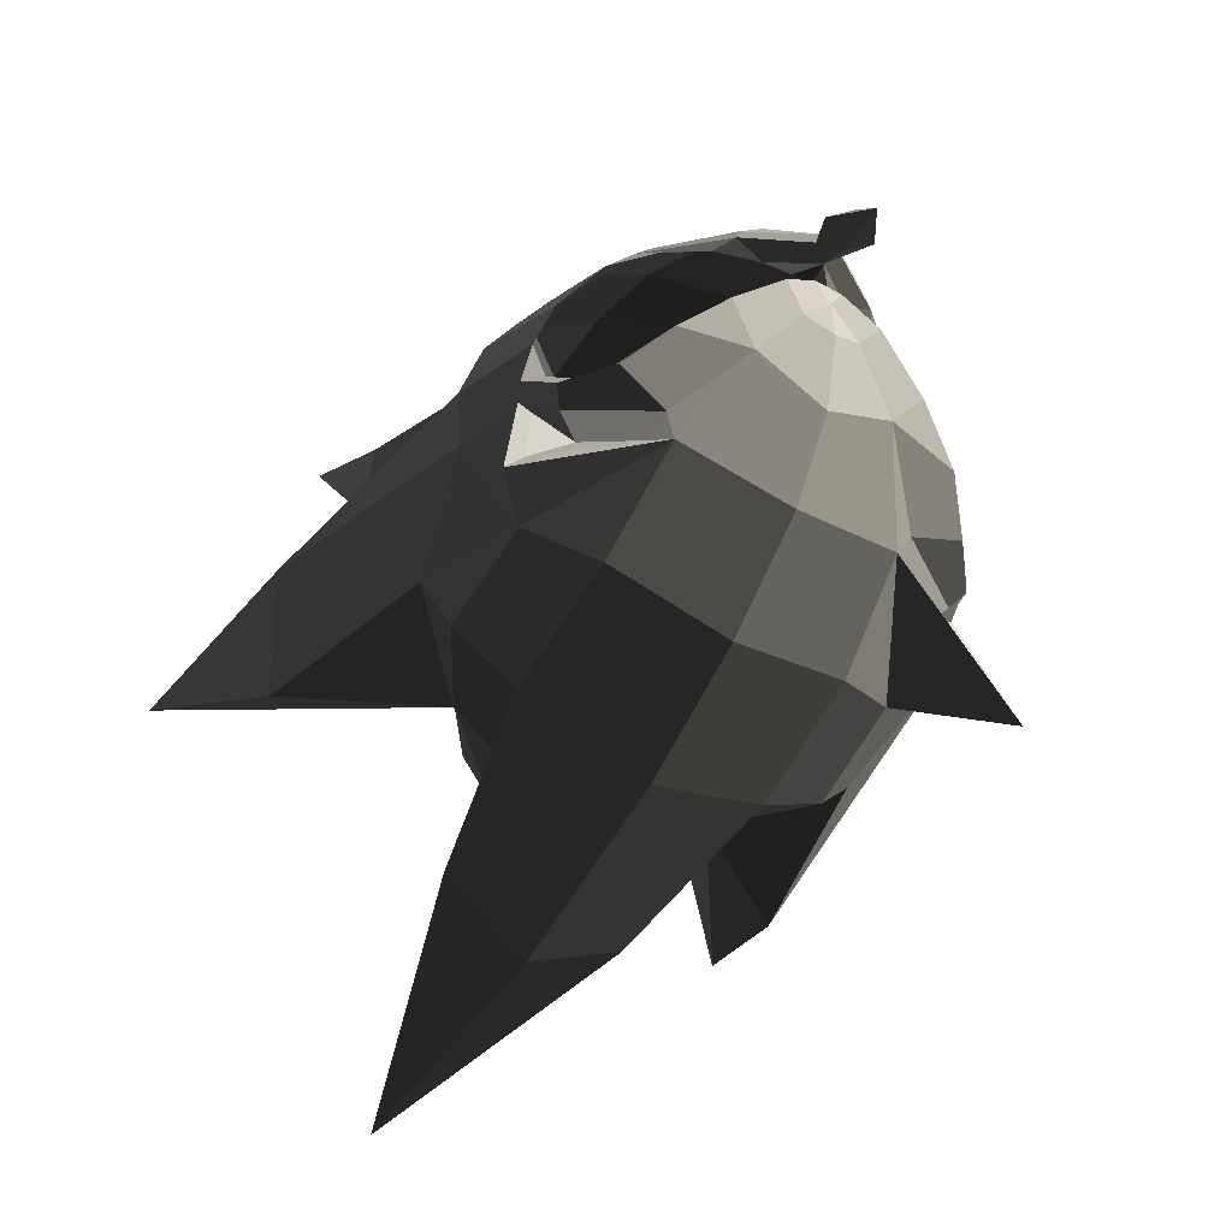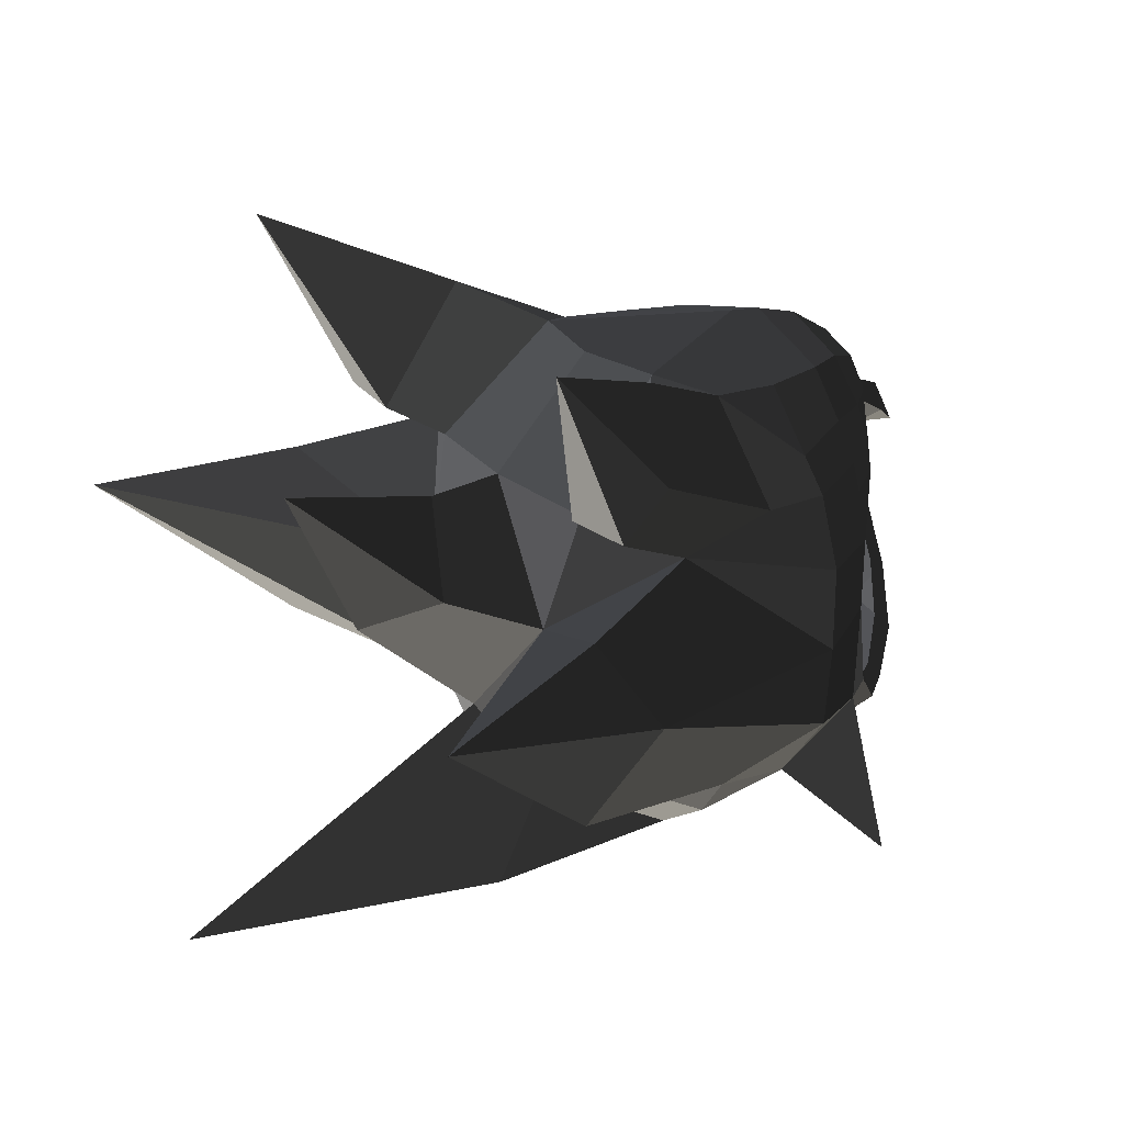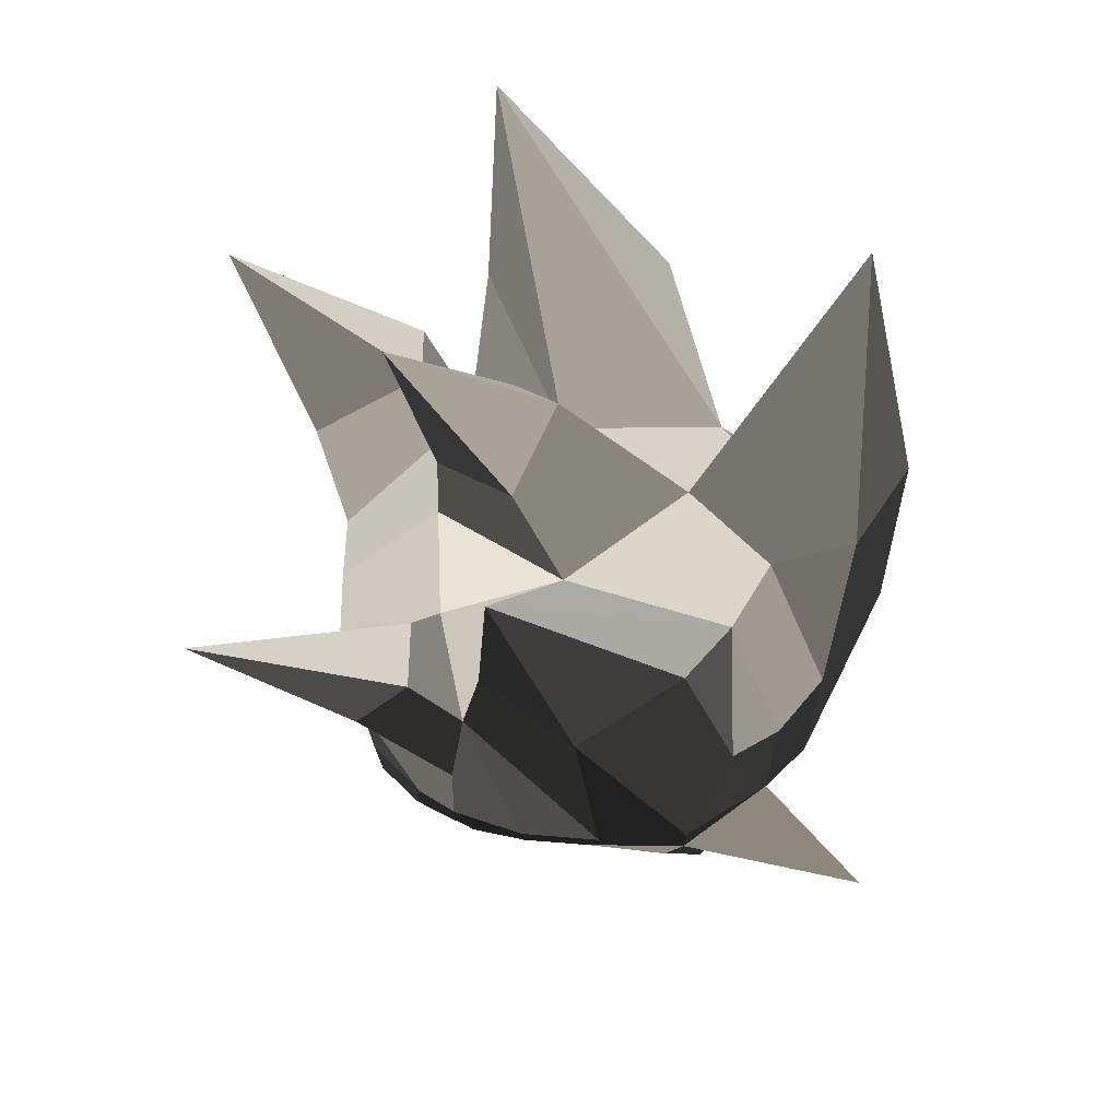
<metadata>
{"format":"obj","ext":"obj","renderer":"f3d","projection":"perspective","resolution":1024,"background":"white","views":[{"elev":-58.1,"azim":-119.9,"up":"+Z"},{"elev":28.0,"azim":143.4,"up":"+Z"},{"elev":-37.2,"azim":89.5,"up":"+Y"}]}
</metadata>
<code>
v -0.3025 0.2982 -0.2207
v -0.2698 0.3454 -0.2676
v -0.3367 0.2576 -0.2329
v -0.3367 0.2576 -0.2329
v -0.4287 0.1509 -0.2266
v -0.3845 0.1795 -0.2357
v -0.423 0.0939 -0.2652
v -0.423 0.0939 -0.2652
v -0.5106 0.0289 -0.2734
v -0.4893 0 -0.2961
v -0.4415 0.0405 -0.2981
v -0.4415 0.0405 -0.2981
v -0.4455 -0.0002 -0.3059
v -0.4455 -0.0002 -0.3059
v -0.4415 -0.0408 -0.2981
v -0.4415 -0.0408 -0.2981
v -0.423 -0.094 -0.2652
v -0.423 -0.094 -0.2652
v -0.5106 -0.0289 -0.2734
v -0.4287 -0.151 -0.2266
v -0.3845 -0.1797 -0.2357
v -0.3845 -0.1797 -0.2357
v -0.3025 -0.2983 -0.2207
v -0.3367 -0.2578 -0.2329
v -0.2698 -0.3455 -0.2676
v -0.2698 -0.3455 -0.2676
v -0.2058 -0.3597 -0.2266
v -0.2013 -0.3844 -0.2803
v -0.2021 -0.4126 -0.3845
v -0.2021 -0.4126 -0.3845
v -0.1547 -0.4092 -0.2881
v -0.0548 -0.4845 -0.3799
v -0.0572 -0.4283 -0.231
v -0.0572 -0.4283 -0.231
v -0.2013 -0.3844 -0.2803
v -0.2058 -0.3597 -0.2266
v -0.1954 -0.3167 -0.1415
v -0.0435 -0.3838 -0.1544
v -0.3025 -0.2983 -0.2207
v -0.3026 -0.2608 -0.1542
v -0.4287 -0.151 -0.2266
v -0.4299 -0.1446 -0.1936
v -0.5106 -0.0289 -0.2734
v -0.5284 -0.0001 -0.2413
v -0.4349 -0.0927 -0.1327
v -0.4349 -0.0927 -0.1327
v -0.44 -0.0001 -0.1005
v -0.44 -0.0001 -0.1005
v -0.4349 0.0926 -0.1327
v -0.4349 0.0926 -0.1327
v -0.4299 0.1444 -0.1936
v -0.4299 0.1444 -0.1936
v -0.5106 0.0289 -0.2734
v -0.4287 0.1509 -0.2266
v -0.3025 0.2982 -0.2207
v -0.3026 0.2606 -0.1542
v -0.3212 0.1604 -0.0792
v -0.4349 0.0926 -0.1327
v -0.342 -0.0001 -0.0354
v -0.44 -0.0001 -0.1005
v -0.3212 -0.1605 -0.0792
v -0.4349 -0.0927 -0.1327
v -0.3026 -0.2608 -0.1542
v -0.4299 -0.1446 -0.1936
v -0.2146 -0.2168 -0.059
v -0.1954 -0.3167 -0.1415
v -0.0669 -0.2524 -0.0485
v -0.0435 -0.3838 -0.1544
v 0.0906 -0.2607 -0.0281
v 0.0906 -0.2607 -0.0281
v 0.075 -0.4179 -0.2298
v -0.0572 -0.4283 -0.231
v 0.3092 -0.434 -0.2583
v -0.0548 -0.4845 -0.3799
v -0.0274 -0.5153 -0.5452
v -0.0274 -0.5153 -0.5452
v -0.1737 -0.4415 -0.5268
v -0.2021 -0.4126 -0.3845
v -0.028 -0.5008 -0.733
v -0.1548 -0.4542 -0.736
v -0.0279 -0.3763 -0.9125
v -0.0279 -0.3763 -0.9125
v 0.2078 -0.4513 -0.8213
v 0.2078 -0.4513 -0.8213
v 0.2041 -0.3845 -0.9221
v 0.2041 -0.3845 -0.9221
v 0.4202 -0.2711 -0.8135
v 0.4202 -0.2711 -0.8135
v 0.6432 -0.5524 -0.6963
v 0.6432 -0.5524 -0.6963
v 1.044 -0.6762 -0.3203
v 1.044 -0.6762 -0.3203
v 0.5088 -0.6242 -0.4863
v 0.5088 -0.6242 -0.4863
v 0.6157 -0.5412 -0.2987
v 0.6157 -0.5412 -0.2987
v 0.4904 -0.2044 -0.4643
v 0.4904 -0.2044 -0.4643
v 0.4202 -0.2711 -0.8135
v 0.4202 -0.2711 -0.8135
v 0.5269 -0.0001 -0.7271
v 0.4403 -0.1241 -0.8999
v 0.2004 -0.2513 -1.023
v 0.2041 -0.3845 -0.9221
v 0.5916 -0.1844 -1.059
v 0.5916 -0.1844 -1.059
v 0.5269 -0.0001 -0.7271
v 1.243 -0.0001 -1.033
v 0.61 -0.0001 -1.179
v 0.61 -0.0001 -1.179
v 0.5916 0.1842 -1.059
v 0.5916 0.1842 -1.059
v 0.5269 -0.0001 -0.7271
v 0.4403 0.1239 -0.8999
v 0.2004 0.2511 -1.023
v 0.2004 0.2511 -1.023
v 0.1733 -0.0001 -1.17
v 0.61 -0.0001 -1.179
v 0.2004 -0.2513 -1.023
v 0.5916 -0.1844 -1.059
v -0.1063 -0.0001 -1.094
v -0.0896 -0.2416 -1.009
v -0.0279 -0.3763 -0.9125
v 0.2041 -0.3845 -0.9221
v -0.2997 -0.2252 -0.8923
v -0.2997 -0.2252 -0.8923
v -0.2242 -0.5056 -1.128
v -0.2242 -0.5056 -1.128
v -0.1548 -0.4542 -0.736
v -0.1548 -0.4542 -0.736
v -0.2183 -0.4657 -1.047
v -0.1662 -0.4314 -0.7721
v -0.2003 -0.3628 -0.8718
v -0.2003 -0.3628 -0.8718
v -0.2748 -0.2596 -0.8891
v -0.2748 -0.2596 -0.8891
v -0.2242 -0.5056 -1.128
v -0.2997 -0.2252 -0.8923
v -0.315 -0.2499 -0.8394
v -0.315 -0.2499 -0.8394
v -0.442 -0.1414 -0.7161
v -0.442 -0.1414 -0.7161
v -0.4161 -0.2879 -0.7256
v -0.3333 -0.3525 -0.7926
v -0.4682 -0.2019 -0.6173
v -0.4682 -0.2019 -0.6173
v -0.4202 -0.211 -0.5892
v -0.3716 -0.2844 -0.6834
v -0.2928 -0.3534 -0.7456
v -0.3333 -0.3525 -0.7926
v -0.245 -0.3895 -0.7341
v -0.2417 -0.4243 -0.7789
v -0.2118 -0.401 -0.8098
v -0.315 -0.2499 -0.8394
v -0.2003 -0.3628 -0.8718
v -0.2748 -0.2596 -0.8891
v -0.1548 -0.4542 -0.736
v -0.1662 -0.4314 -0.7721
v -0.2417 -0.4243 -0.7789
v -0.175 -0.4617 -0.6948
v -0.1737 -0.4415 -0.5268
v -0.1737 -0.4415 -0.5268
v -0.1971 -0.4236 -0.6785
v -0.1971 -0.4236 -0.6785
v -0.2417 -0.4243 -0.7789
v -0.245 -0.3895 -0.7341
v -0.028 -0.5008 -0.733
v 0.2078 -0.4513 -0.8213
v 0.5088 -0.6242 -0.4863
v 0.6432 -0.5524 -0.6963
v -0.0274 -0.5153 -0.5452
v -0.0274 -0.5153 -0.5452
v 0.3092 -0.434 -0.2583
v 0.6157 -0.5412 -0.2987
v 0.4904 -0.2044 -0.4643
v 0.4904 -0.2044 -0.4643
v 0.4237 -0.2417 -0.2098
v 0.4237 -0.2417 -0.2098
v 0.4565 -0.0001 -0.1995
v 0.4565 -0.0001 -0.1995
v 0.1963 -0.177 0.017
v 0.2328 -0.0001 0.0161
v -0.1629 -0.0001 0.0113
v -0.1629 -0.0001 0.0113
v 0.1963 0.1768 0.017
v 0.1963 0.1768 0.017
v 0.4237 0.2415 -0.2098
v 0.4565 -0.0001 -0.1995
v 0.4904 0.2043 -0.4643
v 0.4904 0.2043 -0.4643
v 0.3092 0.4338 -0.2583
v 0.3092 0.4338 -0.2583
v 0.6157 0.541 -0.2987
v 0.6157 0.541 -0.2987
v 1.044 0.6761 -0.3203
v 1.044 0.6761 -0.3203
v 0.4202 0.271 -0.8135
v 0.4202 0.271 -0.8135
v 0.6432 0.5522 -0.6963
v 0.6432 0.5522 -0.6963
v 0.2078 0.4512 -0.8213
v 0.2078 0.4512 -0.8213
v 0.2041 0.3843 -0.9221
v 0.2041 0.3843 -0.9221
v -0.0279 0.3762 -0.9125
v -0.0279 0.3762 -0.9125
v -0.028 0.5007 -0.733
v -0.028 0.5007 -0.733
v -0.1548 0.4541 -0.736
v -0.1548 0.4541 -0.736
v -0.2242 0.5054 -1.128
v -0.2242 0.5054 -1.128
v -0.2997 0.225 -0.8923
v -0.2997 0.225 -0.8923
v -0.0896 0.2415 -1.009
v -0.0896 0.2415 -1.009
v 0.2004 0.2511 -1.023
v 0.2041 0.3843 -0.9221
v 0.4403 0.1239 -0.8999
v 0.4202 0.271 -0.8135
v 0.5269 -0.0001 -0.7271
v 0.4904 0.2043 -0.4643
v 0.8092 -0.0001 -0.4509
v 0.6955 0.1482 -0.3594
v 0.9606 -0.0001 -0.1059
v 0.9606 -0.0001 -0.1059
v 0.6198 -0.0001 -0.2028
v 0.6198 -0.0001 -0.2028
v 0.6955 -0.1483 -0.3594
v 0.6955 -0.1483 -0.3594
v 0.8092 -0.0001 -0.4509
v 0.8092 -0.0001 -0.4509
v 0.5269 -0.0001 -0.7271
v 0.4904 -0.2044 -0.4643
v 0.4565 -0.0001 -0.1995
v 0.6198 -0.0001 -0.2028
v 0.4904 0.2043 -0.4643
v 0.6955 0.1482 -0.3594
v 0.2004 0.2511 -1.023
v 0.1733 -0.0001 -1.17
v -0.0896 0.2415 -1.009
v -0.1063 -0.0001 -1.094
v -0.2997 0.225 -0.8923
v -0.3212 -0.0001 -0.969
v -0.2997 -0.2252 -0.8923
v -0.0896 -0.2416 -1.009
v -0.44 -0.0001 -0.8077
v -0.442 -0.1414 -0.7161
v -0.2997 0.225 -0.8923
v -0.442 0.1413 -0.7161
v -0.315 0.2498 -0.8394
v -0.315 0.2498 -0.8394
v -0.2748 0.2594 -0.8891
v -0.2748 0.2594 -0.8891
v -0.2242 0.5054 -1.128
v -0.2183 0.4656 -1.047
v -0.2003 0.3626 -0.8718
v -0.2003 0.3626 -0.8718
v -0.1662 0.4312 -0.7721
v -0.1662 0.4312 -0.7721
v -0.2242 0.5054 -1.128
v -0.1548 0.4541 -0.736
v -0.2118 0.4008 -0.8098
v -0.2003 0.3626 -0.8718
v -0.315 0.2498 -0.8394
v -0.2748 0.2594 -0.8891
v -0.2417 0.4241 -0.7789
v -0.3333 0.3524 -0.7926
v -0.245 0.3893 -0.7341
v -0.2928 0.3532 -0.7456
v -0.175 0.4615 -0.6948
v -0.1971 0.4234 -0.6785
v -0.1737 0.4414 -0.5268
v -0.1737 0.4414 -0.5268
v -0.1548 0.4541 -0.736
v -0.1548 0.4541 -0.736
v -0.2417 0.4241 -0.7789
v -0.2118 0.4008 -0.8098
v 0.6432 0.5522 -0.6963
v 0.2078 0.4512 -0.8213
v 0.5088 0.624 -0.4863
v -0.028 0.5007 -0.733
v 1.044 0.6761 -0.3203
v 1.044 0.6761 -0.3203
v 0.6157 0.541 -0.2987
v 0.6157 0.541 -0.2987
v 0.3092 0.4338 -0.2583
v -0.0274 0.5151 -0.5452
v -0.028 0.5007 -0.733
v -0.028 0.5007 -0.733
v -0.1737 0.4414 -0.5268
v -0.1548 0.4541 -0.736
v -0.0548 0.4844 -0.3799
v -0.2021 0.4124 -0.3845
v 0.3092 0.4338 -0.2583
v 0.3092 0.4338 -0.2583
v 0.075 0.4177 -0.2298
v -0.0572 0.4281 -0.231
v -0.1547 0.4091 -0.2881
v -0.1547 0.4091 -0.2881
v -0.2013 0.3842 -0.2803
v -0.2021 0.4124 -0.3845
v -0.2698 0.3454 -0.2676
v -0.2698 0.3454 -0.2676
v -0.2058 0.3595 -0.2266
v -0.3025 0.2982 -0.2207
v -0.1547 0.4091 -0.2881
v -0.0572 0.4281 -0.231
v -0.0435 0.3837 -0.1544
v -0.1954 0.3166 -0.1415
v -0.3026 0.2606 -0.1542
v -0.3025 0.2982 -0.2207
v -0.2146 0.2167 -0.059
v -0.3212 0.1604 -0.0792
v -0.2389 -0.0001 -0.0017
v -0.342 -0.0001 -0.0354
v -0.2146 -0.2168 -0.059
v -0.3212 -0.1605 -0.0792
v -0.1629 -0.0001 0.0113
v -0.0669 -0.2524 -0.0485
v 0.1963 -0.177 0.017
v 0.0906 -0.2607 -0.0281
v 0.3242 -0.3328 0.0875
v 0.3242 -0.3328 0.0875
v 0.4102 -0.5025 -0.0484
v 0.075 -0.4179 -0.2298
v 0.692 -0.5225 0.2632
v 0.692 -0.5225 0.2632
v 0.4994 -0.4784 -0.1545
v 0.4994 -0.4784 -0.1545
v 0.5125 -0.3314 -0.1564
v 0.5125 -0.3314 -0.1564
v 0.3242 -0.3328 0.0875
v 0.3242 -0.3328 0.0875
v 0.1963 -0.177 0.017
v 0.4237 -0.2417 -0.2098
v 0.3092 -0.434 -0.2583
v 0.4994 -0.4784 -0.1545
v 0.075 -0.4179 -0.2298
v 0.4102 -0.5025 -0.0484
v -0.0435 0.3837 -0.1544
v -0.1954 0.3166 -0.1415
v -0.0669 0.2523 -0.0485
v -0.2146 0.2167 -0.059
v -0.1629 -0.0001 0.0113
v -0.2389 -0.0001 -0.0017
v 0.0906 0.2605 -0.0281
v 0.1963 0.1768 0.017
v -0.0435 0.3837 -0.1544
v -0.0435 0.3837 -0.1544
v -0.0572 0.4281 -0.231
v 0.075 0.4177 -0.2298
v 0.4102 0.5024 -0.0484
v 0.3242 0.3326 0.0875
v 0.1963 0.1768 0.017
v 0.1963 0.1768 0.017
v 0.5125 0.3313 -0.1564
v 0.4237 0.2415 -0.2098
v 0.692 0.5224 0.2632
v 0.692 0.5224 0.2632
v 0.4102 0.5024 -0.0484
v 0.4102 0.5024 -0.0484
v 0.4994 0.4783 -0.1545
v 0.4994 0.4783 -0.1545
v 0.5125 0.3313 -0.1564
v 0.5125 0.3313 -0.1564
v 0.3092 0.4338 -0.2583
v 0.4237 0.2415 -0.2098
v 0.4102 0.5024 -0.0484
v 0.075 0.4177 -0.2298
v -0.4202 -0.211 -0.5892
v -0.4505 -0.118 -0.4756
v -0.4682 -0.2019 -0.6173
v -0.5007 -0.1011 -0.4943
v -0.4932 -0.0298 -0.4084
v -0.4632 -0.046 -0.3797
v -0.4818 -0.0002 -0.3834
v -0.4567 -0.0001 -0.3532
v -0.4932 0.0293 -0.4084
v -0.4632 0.0457 -0.3797
v -0.5007 0.1009 -0.4943
v -0.4505 0.1178 -0.4756
v -0.4682 0.2017 -0.6173
v -0.4202 0.2108 -0.5892
v -0.4161 0.2877 -0.7256
v -0.3716 0.2842 -0.6834
v -0.3333 0.3524 -0.7926
v -0.2928 0.3532 -0.7456
v -0.442 0.1413 -0.7161
v -0.315 0.2498 -0.8394
v -0.4682 0.2017 -0.6173
v -0.4682 0.2017 -0.6173
v -0.5007 0.1009 -0.4943
v -0.4841 0.058 -0.5664
v -0.4932 0.0293 -0.4084
v -0.4915 -0.0001 -0.473
v -0.4919 -0.0001 -0.6035
v -0.4919 -0.0001 -0.6035
v -0.44 -0.0001 -0.8077
v -0.442 0.1413 -0.7161
v -0.4841 -0.0582 -0.5664
v -0.442 -0.1414 -0.7161
v -0.4915 -0.0001 -0.473
v -0.4915 -0.0001 -0.473
v -0.4932 -0.0298 -0.4084
v -0.5007 -0.1011 -0.4943
v -0.4682 -0.2019 -0.6173
v -0.442 -0.1414 -0.7161
v -0.4932 -0.0298 -0.4084
v -0.4818 -0.0002 -0.3834
v -0.4915 -0.0001 -0.473
v -0.4932 0.0293 -0.4084
v -0.5774 0.0535 -0.3169
v -0.5106 0.0289 -0.2734
v -0.5539 0 -0.3589
v -0.4893 0 -0.2961
v -0.6611 -0.0005 -0.3792
v -0.6611 -0.0005 -0.3792
v -0.5774 -0.0547 -0.3169
v -0.5774 -0.0547 -0.3169
v -0.6053 -0.0004 -0.2749
v -0.6053 -0.0004 -0.2749
v -0.5774 0.0535 -0.3169
v -0.5774 0.0535 -0.3169
v -0.5106 0.0289 -0.2734
v -0.5284 -0.0001 -0.2413
v -0.5106 -0.0289 -0.2734
v -0.5774 -0.0547 -0.3169
v -0.4893 0 -0.2961
v -0.5539 0 -0.3589
v -0.3026 0.2606 -0.1542
v -0.3212 0.1604 -0.0792
v -0.1954 0.3166 -0.1415
v -0.2146 0.2167 -0.059
v -0.0435 0.3837 -0.1544
v -0.0669 0.2523 -0.0485
v -0.2058 0.3595 -0.2266
v -0.0572 0.4281 -0.231
v -0.3026 0.2606 -0.1542
v -0.3025 0.2982 -0.2207
g Group_001
f 1 2 3
f 1 3 6 5
f 5 6 7
f 5 7 10 9
f 10 7 11
f 10 11 13
f 10 13 15
f 10 15 17
f 10 17 20 19
f 20 17 21
f 20 21 24 23
f 23 24 25
f 23 25 28 27
f 28 25 29
f 28 29 32 31
f 31 32 33
f 31 33 36 35
f 36 33 38 37
f 36 37 40 39
f 39 40 42 41
f 41 42 44 43
f 44 42 45
f 44 45 47
f 44 47 49
f 44 49 51
f 44 51 54 53
f 54 51 56 55
f 56 51 58 57
f 57 58 60 59
f 59 60 62 61
f 61 62 64 63
f 61 63 66 65
f 65 66 68 67
f 67 68 69
f 69 68 72 71
f 71 72 74 73
f 73 74 75
f 75 74 78 77
f 75 77 80 79
f 79 80 81
f 79 81 83
f 83 81 85
f 83 85 87
f 83 87 89
f 89 87 91
f 89 91 93
f 93 91 95
f 95 91 97
f 97 91 99
f 97 99 102 101
f 102 99 104 103
f 102 103 105
f 102 105 108 107
f 108 105 109
f 108 109 111
f 108 111 114 113
f 114 111 115
f 115 111 118 117
f 117 118 120 119
f 117 119 122 121
f 122 119 124 123
f 122 123 125
f 125 123 127
f 127 123 129
f 127 129 132 131
f 131 132 133
f 131 133 135
f 131 135 138 137
f 138 135 139
f 138 139 141
f 141 139 144 143
f 141 143 145
f 145 143 148 147
f 148 143 150 149
f 149 150 152 151
f 152 150 154 153
f 153 154 156 155
f 153 155 158 157
f 153 157 160 159
f 160 157 161
f 160 161 163
f 160 163 166 165
g Group_002
f 167 168 170 169
f 167 169 171
f 171 169 174 173
f 173 174 175
f 173 175 177
f 177 175 179
f 177 179 182 181
f 181 182 183
f 183 182 185
f 185 182 188 187
f 187 188 189
f 187 189 191
f 191 189 193
f 193 189 195
f 195 189 197
f 195 197 199
f 199 197 201
f 201 197 203
f 201 203 205
f 201 205 207
f 207 205 209
f 209 205 211
f 211 205 213
f 213 205 215
f 215 205 218 217
f 217 218 220 219
f 219 220 222 221
f 221 222 224 223
f 223 224 225
f 225 224 227
f 225 227 229
f 225 229 231
f 231 229 234 233
f 234 229 236 235
f 235 236 238 237
g Group_003
f 239 240 242 241
f 241 242 244 243
f 244 242 246 245
f 244 245 248 247
f 244 247 250 249
f 249 250 251
f 249 251 253
f 249 253 256 255
f 256 253 257
f 256 257 259
f 256 259 262 261
f 262 259 264 263
f 263 264 266 265
f 263 265 268 267
f 267 268 270 269
f 267 269 272 271
f 271 272 273
f 271 273 275
f 271 275 278 277
g Group_004
f 279 280 282 281
f 279 281 283
f 283 281 285
f 285 281 288 287
f 288 281 289
f 288 289 292 291
f 288 291 294 293
f 288 293 295
f 295 293 298 297
f 298 293 299
f 299 293 302 301
f 301 302 303
f 301 303 306 305
f 301 305 308 307
f 308 305 310 309
f 310 305 312 311
f 310 311 314 313
f 313 314 316 315
f 315 316 318 317
f 315 317 320 319
f 319 320 322 321
f 321 322 323
f 323 322 326 325
f 323 325 327
f 327 325 329
f 327 329 331
f 327 331 333
f 333 331 336 335
f 336 331 338 337
f 337 338 340 339
g Group_005
f 341 342 344 343
f 343 344 346 345
f 343 345 348 347
f 343 347 349
f 349 347 352 351
f 352 347 354 353
f 354 347 355
f 354 355 358 357
f 354 357 359
f 354 359 361
f 361 359 363
f 363 359 365
f 363 365 368 367
f 363 367 370 369
g Group_006
f 371 372 374 373
f 374 372 376 375
f 375 376 378 377
f 377 378 380 379
f 379 380 382 381
f 381 382 384 383
f 383 384 386 385
f 385 386 388 387
f 385 387 390 389
f 385 389 391
f 391 389 394 393
f 393 394 396 395
f 396 394 397
f 397 394 400 399
f 397 399 402 401
f 397 401 403
f 403 401 406 405
f 406 401 408 407
g Group_007
f 409 410 412 411
g Group_008
f 413 414 416 415
f 413 415 417
f 417 415 419
f 417 419 421
f 417 421 423
f 423 421 426 425
f 426 421 428 427
f 427 428 430 429
g Group_009
f 431 432 434 433
f 433 434 436 435
f 433 435 438 437
f 433 437 440 439

</code>
